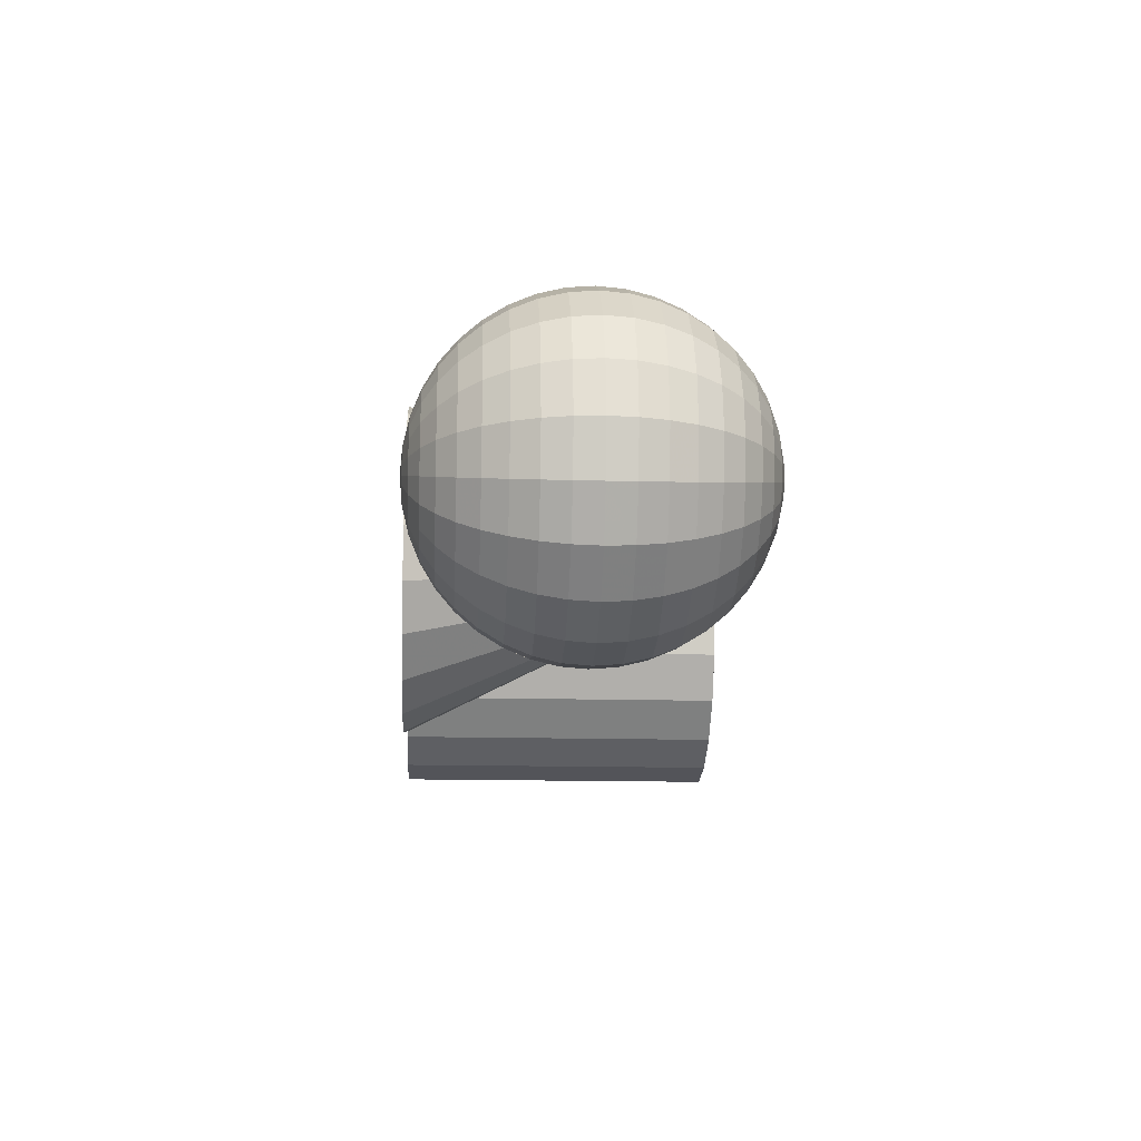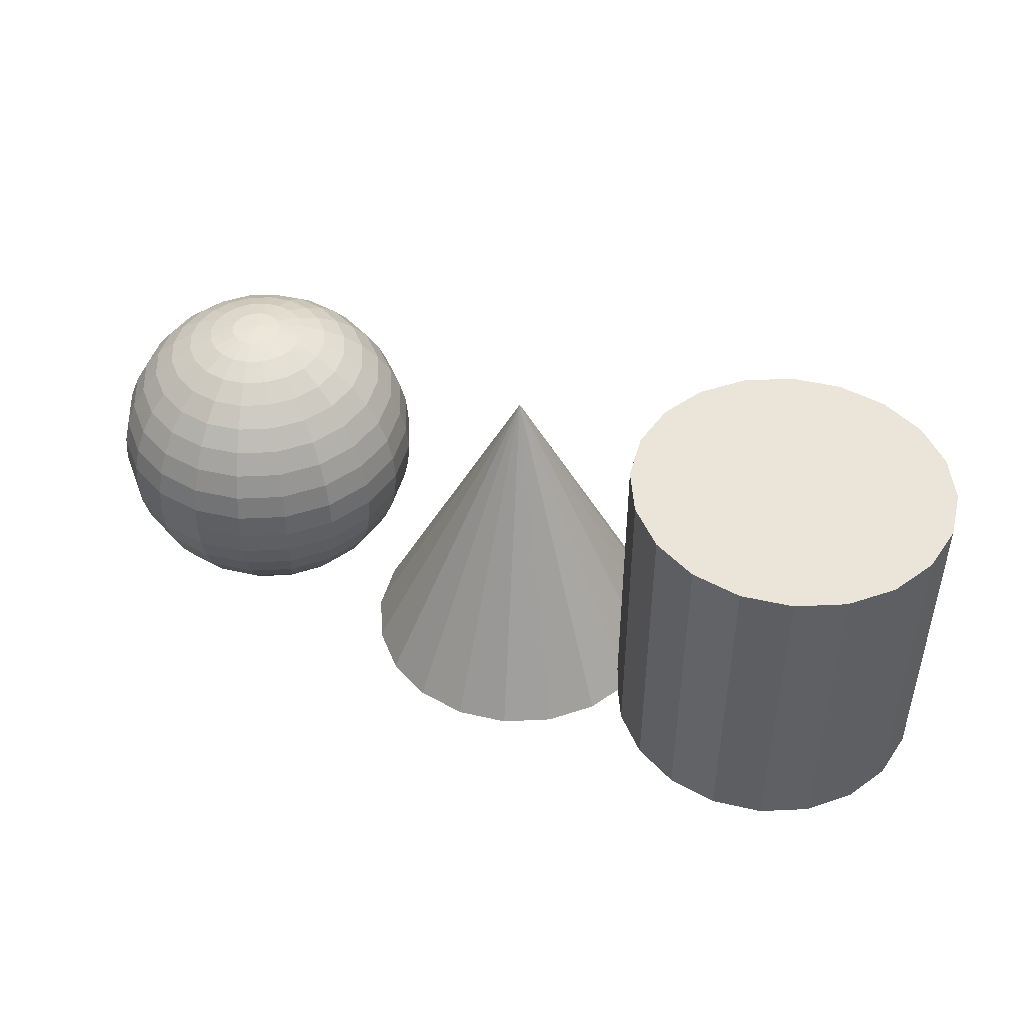
<metadata>
{"format":"obj","ext":"obj","renderer":"f3d","projection":"perspective","resolution":1024,"background":"white","views":[{"elev":-14.8,"azim":86.6,"up":"+Z"},{"elev":45.2,"azim":-156.1,"up":"+Y"}]}
</metadata>
<code>
v 0.9511 -1 -0.309
v 0.809 -1 -0.5878
v 0.5878 -1 -0.809
v 0.309 -1 -0.9511
v 0 -1 -1
v -0.309 -1 -0.9511
v -0.5878 -1 -0.809
v -0.809 -1 -0.5878
v -0.9511 -1 -0.309
v -1 -1 0
v -0.9511 -1 0.309
v -0.809 -1 0.5878
v -0.5878 -1 0.809
v -0.309 -1 0.9511
v -0 -1 1
v 0.309 -1 0.9511
v 0.5878 -1 0.809
v 0.809 -1 0.5878
v 0.9511 -1 0.309
v 1 -1 0
v 0 1 0
v -0.8784 -1 -0.309
v -1.02 -1 -0.5878
v -1.242 -1 -0.809
v -1.52 -1 -0.9511
v -1.829 -1 -1
v -2.138 -1 -0.9511
v -2.417 -1 -0.809
v -2.638 -1 -0.5878
v -2.781 -1 -0.309
v -2.829 -1 0
v -2.781 -1 0.309
v -2.638 -1 0.5878
v -2.417 -1 0.809
v -2.138 -1 0.9511
v -1.829 -1 1
v -1.52 -1 0.9511
v -1.242 -1 0.809
v -1.02 -1 0.5878
v -0.8784 -1 0.309
v -0.8295 -1 0
v -0.8784 1 -0.309
v -1.02 1 -0.5878
v -1.242 1 -0.809
v -1.52 1 -0.9511
v -1.829 1 -1
v -2.138 1 -0.9511
v -2.417 1 -0.809
v -2.638 1 -0.5878
v -2.781 1 -0.309
v -2.829 1 0
v -2.781 1 0.309
v -2.638 1 0.5878
v -2.417 1 0.809
v -2.138 1 0.9511
v -1.829 1 1
v -1.52 1 0.9511
v -1.242 1 0.809
v -1.02 1 0.5878
v -0.8784 1 0.309
v -0.8295 1 0
v -1.829 -1 0
v -1.829 1 0
v 2.087 -0.9877 -0.04834
v 2.065 -0.9877 -0.09195
v 2.03 -0.9877 -0.1266
v 1.987 -0.9877 -0.1488
v 1.938 -0.9877 -0.1564
v 1.89 -0.9877 -0.1488
v 1.847 -0.9877 -0.1266
v 1.812 -0.9877 -0.09195
v 1.79 -0.9877 -0.04834
v 1.782 -0.9877 0
v 1.79 -0.9877 0.04834
v 1.812 -0.9877 0.09195
v 1.847 -0.9877 0.1266
v 1.89 -0.9877 0.1488
v 1.938 -0.9877 0.1564
v 1.987 -0.9877 0.1488
v 2.03 -0.9877 0.1266
v 2.065 -0.9877 0.09195
v 2.087 -0.9877 0.04834
v 2.095 -0.9877 0
v 2.232 -0.9511 -0.09549
v 2.188 -0.9511 -0.1816
v 2.12 -0.9511 -0.25
v 2.034 -0.9511 -0.2939
v 1.938 -0.9511 -0.309
v 1.843 -0.9511 -0.2939
v 1.757 -0.9511 -0.25
v 1.688 -0.9511 -0.1816
v 1.645 -0.9511 -0.09549
v 1.629 -0.9511 0
v 1.645 -0.9511 0.09549
v 1.688 -0.9511 0.1816
v 1.757 -0.9511 0.25
v 1.843 -0.9511 0.2939
v 1.938 -0.9511 0.309
v 2.034 -0.9511 0.2939
v 2.12 -0.9511 0.25
v 2.188 -0.9511 0.1816
v 2.232 -0.9511 0.09549
v 2.247 -0.9511 0
v 2.37 -0.891 -0.1403
v 2.306 -0.891 -0.2668
v 2.205 -0.891 -0.3673
v 2.079 -0.891 -0.4318
v 1.938 -0.891 -0.454
v 1.798 -0.891 -0.4318
v 1.672 -0.891 -0.3673
v 1.571 -0.891 -0.2668
v 1.507 -0.891 -0.1403
v 1.484 -0.891 0
v 1.507 -0.891 0.1403
v 1.571 -0.891 0.2668
v 1.672 -0.891 0.3673
v 1.798 -0.891 0.4318
v 1.938 -0.891 0.454
v 2.079 -0.891 0.4318
v 2.205 -0.891 0.3673
v 2.306 -0.891 0.2668
v 2.37 -0.891 0.1403
v 2.392 -0.891 0
v 2.497 -0.809 -0.1816
v 2.414 -0.809 -0.3455
v 2.284 -0.809 -0.4755
v 2.12 -0.809 -0.559
v 1.938 -0.809 -0.5878
v 1.757 -0.809 -0.559
v 1.593 -0.809 -0.4755
v 1.463 -0.809 -0.3455
v 1.379 -0.809 -0.1816
v 1.351 -0.809 0
v 1.379 -0.809 0.1816
v 1.463 -0.809 0.3455
v 1.593 -0.809 0.4755
v 1.757 -0.809 0.559
v 1.938 -0.809 0.5878
v 2.12 -0.809 0.559
v 2.284 -0.809 0.4755
v 2.414 -0.809 0.3455
v 2.497 -0.809 0.1816
v 2.526 -0.809 0
v 2.611 -0.7071 -0.2185
v 2.511 -0.7071 -0.4156
v 2.354 -0.7071 -0.5721
v 2.157 -0.7071 -0.6725
v 1.938 -0.7071 -0.7071
v 1.72 -0.7071 -0.6725
v 1.523 -0.7071 -0.5721
v 1.366 -0.7071 -0.4156
v 1.266 -0.7071 -0.2185
v 1.231 -0.7071 0
v 1.266 -0.7071 0.2185
v 1.366 -0.7071 0.4156
v 1.523 -0.7071 0.5721
v 1.72 -0.7071 0.6725
v 1.938 -0.7071 0.7071
v 2.157 -0.7071 0.6725
v 2.354 -0.7071 0.5721
v 2.511 -0.7071 0.4156
v 2.611 -0.7071 0.2185
v 2.646 -0.7071 0
v 2.708 -0.5878 -0.25
v 2.593 -0.5878 -0.4755
v 2.414 -0.5878 -0.6545
v 2.188 -0.5878 -0.7694
v 1.938 -0.5878 -0.809
v 1.688 -0.5878 -0.7694
v 1.463 -0.5878 -0.6545
v 1.284 -0.5878 -0.4755
v 1.169 -0.5878 -0.25
v 1.129 -0.5878 0
v 1.169 -0.5878 0.25
v 1.284 -0.5878 0.4755
v 1.463 -0.5878 0.6545
v 1.688 -0.5878 0.7694
v 1.938 -0.5878 0.809
v 2.188 -0.5878 0.7694
v 2.414 -0.5878 0.6545
v 2.593 -0.5878 0.4755
v 2.708 -0.5878 0.25
v 2.747 -0.5878 0
v 2.786 -0.454 -0.2753
v 2.659 -0.454 -0.5237
v 2.462 -0.454 -0.7208
v 2.214 -0.454 -0.8474
v 1.938 -0.454 -0.891
v 1.663 -0.454 -0.8474
v 1.415 -0.454 -0.7208
v 1.218 -0.454 -0.5237
v 1.091 -0.454 -0.2753
v 1.047 -0.454 0
v 1.091 -0.454 0.2753
v 1.218 -0.454 0.5237
v 1.415 -0.454 0.7208
v 1.663 -0.454 0.8474
v 1.938 -0.454 0.891
v 2.214 -0.454 0.8474
v 2.462 -0.454 0.7208
v 2.659 -0.454 0.5237
v 2.786 -0.454 0.2753
v 2.829 -0.454 0
v 2.843 -0.309 -0.2939
v 2.708 -0.309 -0.559
v 2.497 -0.309 -0.7694
v 2.232 -0.309 -0.9045
v 1.938 -0.309 -0.9511
v 1.645 -0.309 -0.9045
v 1.379 -0.309 -0.7694
v 1.169 -0.309 -0.559
v 1.034 -0.309 -0.2939
v 0.9874 -0.309 0
v 1.034 -0.309 0.2939
v 1.169 -0.309 0.559
v 1.379 -0.309 0.7694
v 1.645 -0.309 0.9045
v 1.938 -0.309 0.9511
v 2.232 -0.309 0.9045
v 2.497 -0.309 0.7694
v 2.708 -0.309 0.559
v 2.843 -0.309 0.2939
v 2.89 -0.309 0
v 2.878 -0.1564 -0.3052
v 2.738 -0.1564 -0.5805
v 2.519 -0.1564 -0.7991
v 2.244 -0.1564 -0.9393
v 1.938 -0.1564 -0.9877
v 1.633 -0.1564 -0.9393
v 1.358 -0.1564 -0.7991
v 1.139 -0.1564 -0.5805
v 0.9991 -0.1564 -0.3052
v 0.9508 -0.1564 0
v 0.9991 -0.1564 0.3052
v 1.139 -0.1564 0.5805
v 1.358 -0.1564 0.7991
v 1.633 -0.1564 0.9393
v 1.938 -0.1564 0.9877
v 2.244 -0.1564 0.9393
v 2.519 -0.1564 0.7991
v 2.738 -0.1564 0.5805
v 2.878 -0.1564 0.3052
v 2.926 -0.1564 0
v 2.89 0 -0.309
v 2.747 0 -0.5878
v 2.526 0 -0.809
v 2.247 0 -0.9511
v 1.938 0 -1
v 1.629 0 -0.9511
v 1.351 0 -0.809
v 1.129 0 -0.5878
v 0.9874 0 -0.309
v 0.9385 0 0
v 0.9874 0 0.309
v 1.129 0 0.5878
v 1.351 0 0.809
v 1.629 0 0.9511
v 1.938 0 1
v 2.247 0 0.9511
v 2.526 0 0.809
v 2.747 0 0.5878
v 2.89 0 0.309
v 2.938 0 0
v 2.878 0.1564 -0.3052
v 2.738 0.1564 -0.5805
v 2.519 0.1564 -0.7991
v 2.244 0.1564 -0.9393
v 1.938 0.1564 -0.9877
v 1.633 0.1564 -0.9393
v 1.358 0.1564 -0.7991
v 1.139 0.1564 -0.5805
v 0.9991 0.1564 -0.3052
v 0.9508 0.1564 0
v 0.9991 0.1564 0.3052
v 1.139 0.1564 0.5805
v 1.358 0.1564 0.7991
v 1.633 0.1564 0.9393
v 1.938 0.1564 0.9877
v 2.244 0.1564 0.9393
v 2.519 0.1564 0.7991
v 2.738 0.1564 0.5805
v 2.878 0.1564 0.3052
v 2.926 0.1564 0
v 2.843 0.309 -0.2939
v 2.708 0.309 -0.559
v 2.497 0.309 -0.7694
v 2.232 0.309 -0.9045
v 1.938 0.309 -0.9511
v 1.645 0.309 -0.9045
v 1.379 0.309 -0.7694
v 1.169 0.309 -0.559
v 1.034 0.309 -0.2939
v 0.9874 0.309 0
v 1.034 0.309 0.2939
v 1.169 0.309 0.559
v 1.379 0.309 0.7694
v 1.645 0.309 0.9045
v 1.938 0.309 0.9511
v 2.232 0.309 0.9045
v 2.497 0.309 0.7694
v 2.708 0.309 0.559
v 2.843 0.309 0.2939
v 2.89 0.309 0
v 2.786 0.454 -0.2753
v 2.659 0.454 -0.5237
v 2.462 0.454 -0.7208
v 2.214 0.454 -0.8474
v 1.938 0.454 -0.891
v 1.663 0.454 -0.8474
v 1.415 0.454 -0.7208
v 1.218 0.454 -0.5237
v 1.091 0.454 -0.2753
v 1.047 0.454 0
v 1.091 0.454 0.2753
v 1.218 0.454 0.5237
v 1.415 0.454 0.7208
v 1.663 0.454 0.8474
v 1.938 0.454 0.891
v 2.214 0.454 0.8474
v 2.462 0.454 0.7208
v 2.659 0.454 0.5237
v 2.786 0.454 0.2753
v 2.829 0.454 0
v 2.708 0.5878 -0.25
v 2.593 0.5878 -0.4755
v 2.414 0.5878 -0.6545
v 2.188 0.5878 -0.7694
v 1.938 0.5878 -0.809
v 1.688 0.5878 -0.7694
v 1.463 0.5878 -0.6545
v 1.284 0.5878 -0.4755
v 1.169 0.5878 -0.25
v 1.129 0.5878 0
v 1.169 0.5878 0.25
v 1.284 0.5878 0.4755
v 1.463 0.5878 0.6545
v 1.688 0.5878 0.7694
v 1.938 0.5878 0.809
v 2.188 0.5878 0.7694
v 2.414 0.5878 0.6545
v 2.593 0.5878 0.4755
v 2.708 0.5878 0.25
v 2.747 0.5878 0
v 2.611 0.7071 -0.2185
v 2.511 0.7071 -0.4156
v 2.354 0.7071 -0.5721
v 2.157 0.7071 -0.6725
v 1.938 0.7071 -0.7071
v 1.72 0.7071 -0.6725
v 1.523 0.7071 -0.5721
v 1.366 0.7071 -0.4156
v 1.266 0.7071 -0.2185
v 1.231 0.7071 0
v 1.266 0.7071 0.2185
v 1.366 0.7071 0.4156
v 1.523 0.7071 0.5721
v 1.72 0.7071 0.6725
v 1.938 0.7071 0.7071
v 2.157 0.7071 0.6725
v 2.354 0.7071 0.5721
v 2.511 0.7071 0.4156
v 2.611 0.7071 0.2185
v 2.646 0.7071 0
v 2.497 0.809 -0.1816
v 2.414 0.809 -0.3455
v 2.284 0.809 -0.4755
v 2.12 0.809 -0.559
v 1.938 0.809 -0.5878
v 1.757 0.809 -0.559
v 1.593 0.809 -0.4755
v 1.463 0.809 -0.3455
v 1.379 0.809 -0.1816
v 1.351 0.809 0
v 1.379 0.809 0.1816
v 1.463 0.809 0.3455
v 1.593 0.809 0.4755
v 1.757 0.809 0.559
v 1.938 0.809 0.5878
v 2.12 0.809 0.559
v 2.284 0.809 0.4755
v 2.414 0.809 0.3455
v 2.497 0.809 0.1816
v 2.526 0.809 0
v 2.37 0.891 -0.1403
v 2.306 0.891 -0.2668
v 2.205 0.891 -0.3673
v 2.079 0.891 -0.4318
v 1.938 0.891 -0.454
v 1.798 0.891 -0.4318
v 1.672 0.891 -0.3673
v 1.571 0.891 -0.2668
v 1.507 0.891 -0.1403
v 1.484 0.891 0
v 1.507 0.891 0.1403
v 1.571 0.891 0.2668
v 1.672 0.891 0.3673
v 1.798 0.891 0.4318
v 1.938 0.891 0.454
v 2.079 0.891 0.4318
v 2.205 0.891 0.3673
v 2.306 0.891 0.2668
v 2.37 0.891 0.1403
v 2.392 0.891 0
v 2.232 0.9511 -0.09549
v 2.188 0.9511 -0.1816
v 2.12 0.9511 -0.25
v 2.034 0.9511 -0.2939
v 1.938 0.9511 -0.309
v 1.843 0.9511 -0.2939
v 1.757 0.9511 -0.25
v 1.688 0.9511 -0.1816
v 1.645 0.9511 -0.09549
v 1.629 0.9511 0
v 1.645 0.9511 0.09549
v 1.688 0.9511 0.1816
v 1.757 0.9511 0.25
v 1.843 0.9511 0.2939
v 1.938 0.9511 0.309
v 2.034 0.9511 0.2939
v 2.12 0.9511 0.25
v 2.188 0.9511 0.1816
v 2.232 0.9511 0.09549
v 2.247 0.9511 0
v 2.087 0.9877 -0.04834
v 2.065 0.9877 -0.09195
v 2.03 0.9877 -0.1266
v 1.987 0.9877 -0.1488
v 1.938 0.9877 -0.1564
v 1.89 0.9877 -0.1488
v 1.847 0.9877 -0.1266
v 1.812 0.9877 -0.09195
v 1.79 0.9877 -0.04834
v 1.782 0.9877 0
v 1.79 0.9877 0.04834
v 1.812 0.9877 0.09195
v 1.847 0.9877 0.1266
v 1.89 0.9877 0.1488
v 1.938 0.9877 0.1564
v 1.987 0.9877 0.1488
v 2.03 0.9877 0.1266
v 2.065 0.9877 0.09195
v 2.087 0.9877 0.04834
v 2.095 0.9877 0
v 1.938 -1 0
v 1.938 1 0
f 1 20 19 18 17 16 15 14 13 12 11 10 9 8 7 6 5 4 3 2
f 1 2 21
f 2 3 21
f 3 4 21
f 4 5 21
f 5 6 21
f 6 7 21
f 7 8 21
f 8 9 21
f 9 10 21
f 10 11 21
f 11 12 21
f 12 13 21
f 13 14 21
f 14 15 21
f 15 16 21
f 16 17 21
f 17 18 21
f 18 19 21
f 19 20 21
f 20 1 21
f 22 23 43 42
f 23 24 44 43
f 24 25 45 44
f 25 26 46 45
f 26 27 47 46
f 27 28 48 47
f 28 29 49 48
f 29 30 50 49
f 30 31 51 50
f 31 32 52 51
f 32 33 53 52
f 33 34 54 53
f 34 35 55 54
f 35 36 56 55
f 36 37 57 56
f 37 38 58 57
f 38 39 59 58
f 39 40 60 59
f 40 41 61 60
f 41 22 42 61
f 23 22 62
f 24 23 62
f 25 24 62
f 26 25 62
f 27 26 62
f 28 27 62
f 29 28 62
f 30 29 62
f 31 30 62
f 32 31 62
f 33 32 62
f 34 33 62
f 35 34 62
f 36 35 62
f 37 36 62
f 38 37 62
f 39 38 62
f 40 39 62
f 41 40 62
f 22 41 62
f 42 43 63
f 43 44 63
f 44 45 63
f 45 46 63
f 46 47 63
f 47 48 63
f 48 49 63
f 49 50 63
f 50 51 63
f 51 52 63
f 52 53 63
f 53 54 63
f 54 55 63
f 55 56 63
f 56 57 63
f 57 58 63
f 58 59 63
f 59 60 63
f 60 61 63
f 61 42 63
f 64 65 85 84
f 65 66 86 85
f 66 67 87 86
f 67 68 88 87
f 68 69 89 88
f 69 70 90 89
f 70 71 91 90
f 71 72 92 91
f 72 73 93 92
f 73 74 94 93
f 74 75 95 94
f 75 76 96 95
f 76 77 97 96
f 77 78 98 97
f 78 79 99 98
f 79 80 100 99
f 80 81 101 100
f 81 82 102 101
f 82 83 103 102
f 83 64 84 103
f 84 85 105 104
f 85 86 106 105
f 86 87 107 106
f 87 88 108 107
f 88 89 109 108
f 89 90 110 109
f 90 91 111 110
f 91 92 112 111
f 92 93 113 112
f 93 94 114 113
f 94 95 115 114
f 95 96 116 115
f 96 97 117 116
f 97 98 118 117
f 98 99 119 118
f 99 100 120 119
f 100 101 121 120
f 101 102 122 121
f 102 103 123 122
f 103 84 104 123
f 104 105 125 124
f 105 106 126 125
f 106 107 127 126
f 107 108 128 127
f 108 109 129 128
f 109 110 130 129
f 110 111 131 130
f 111 112 132 131
f 112 113 133 132
f 113 114 134 133
f 114 115 135 134
f 115 116 136 135
f 116 117 137 136
f 117 118 138 137
f 118 119 139 138
f 119 120 140 139
f 120 121 141 140
f 121 122 142 141
f 122 123 143 142
f 123 104 124 143
f 124 125 145 144
f 125 126 146 145
f 126 127 147 146
f 127 128 148 147
f 128 129 149 148
f 129 130 150 149
f 130 131 151 150
f 131 132 152 151
f 132 133 153 152
f 133 134 154 153
f 134 135 155 154
f 135 136 156 155
f 136 137 157 156
f 137 138 158 157
f 138 139 159 158
f 139 140 160 159
f 140 141 161 160
f 141 142 162 161
f 142 143 163 162
f 143 124 144 163
f 144 145 165 164
f 145 146 166 165
f 146 147 167 166
f 147 148 168 167
f 148 149 169 168
f 149 150 170 169
f 150 151 171 170
f 151 152 172 171
f 152 153 173 172
f 153 154 174 173
f 154 155 175 174
f 155 156 176 175
f 156 157 177 176
f 157 158 178 177
f 158 159 179 178
f 159 160 180 179
f 160 161 181 180
f 161 162 182 181
f 162 163 183 182
f 163 144 164 183
f 164 165 185 184
f 165 166 186 185
f 166 167 187 186
f 167 168 188 187
f 168 169 189 188
f 169 170 190 189
f 170 171 191 190
f 171 172 192 191
f 172 173 193 192
f 173 174 194 193
f 174 175 195 194
f 175 176 196 195
f 176 177 197 196
f 177 178 198 197
f 178 179 199 198
f 179 180 200 199
f 180 181 201 200
f 181 182 202 201
f 182 183 203 202
f 183 164 184 203
f 184 185 205 204
f 185 186 206 205
f 186 187 207 206
f 187 188 208 207
f 188 189 209 208
f 189 190 210 209
f 190 191 211 210
f 191 192 212 211
f 192 193 213 212
f 193 194 214 213
f 194 195 215 214
f 195 196 216 215
f 196 197 217 216
f 197 198 218 217
f 198 199 219 218
f 199 200 220 219
f 200 201 221 220
f 201 202 222 221
f 202 203 223 222
f 203 184 204 223
f 204 205 225 224
f 205 206 226 225
f 206 207 227 226
f 207 208 228 227
f 208 209 229 228
f 209 210 230 229
f 210 211 231 230
f 211 212 232 231
f 212 213 233 232
f 213 214 234 233
f 214 215 235 234
f 215 216 236 235
f 216 217 237 236
f 217 218 238 237
f 218 219 239 238
f 219 220 240 239
f 220 221 241 240
f 221 222 242 241
f 222 223 243 242
f 223 204 224 243
f 224 225 245 244
f 225 226 246 245
f 226 227 247 246
f 227 228 248 247
f 228 229 249 248
f 229 230 250 249
f 230 231 251 250
f 231 232 252 251
f 232 233 253 252
f 233 234 254 253
f 234 235 255 254
f 235 236 256 255
f 236 237 257 256
f 237 238 258 257
f 238 239 259 258
f 239 240 260 259
f 240 241 261 260
f 241 242 262 261
f 242 243 263 262
f 243 224 244 263
f 244 245 265 264
f 245 246 266 265
f 246 247 267 266
f 247 248 268 267
f 248 249 269 268
f 249 250 270 269
f 250 251 271 270
f 251 252 272 271
f 252 253 273 272
f 253 254 274 273
f 254 255 275 274
f 255 256 276 275
f 256 257 277 276
f 257 258 278 277
f 258 259 279 278
f 259 260 280 279
f 260 261 281 280
f 261 262 282 281
f 262 263 283 282
f 263 244 264 283
f 264 265 285 284
f 265 266 286 285
f 266 267 287 286
f 267 268 288 287
f 268 269 289 288
f 269 270 290 289
f 270 271 291 290
f 271 272 292 291
f 272 273 293 292
f 273 274 294 293
f 274 275 295 294
f 275 276 296 295
f 276 277 297 296
f 277 278 298 297
f 278 279 299 298
f 279 280 300 299
f 280 281 301 300
f 281 282 302 301
f 282 283 303 302
f 283 264 284 303
f 284 285 305 304
f 285 286 306 305
f 286 287 307 306
f 287 288 308 307
f 288 289 309 308
f 289 290 310 309
f 290 291 311 310
f 291 292 312 311
f 292 293 313 312
f 293 294 314 313
f 294 295 315 314
f 295 296 316 315
f 296 297 317 316
f 297 298 318 317
f 298 299 319 318
f 299 300 320 319
f 300 301 321 320
f 301 302 322 321
f 302 303 323 322
f 303 284 304 323
f 304 305 325 324
f 305 306 326 325
f 306 307 327 326
f 307 308 328 327
f 308 309 329 328
f 309 310 330 329
f 310 311 331 330
f 311 312 332 331
f 312 313 333 332
f 313 314 334 333
f 314 315 335 334
f 315 316 336 335
f 316 317 337 336
f 317 318 338 337
f 318 319 339 338
f 319 320 340 339
f 320 321 341 340
f 321 322 342 341
f 322 323 343 342
f 323 304 324 343
f 324 325 345 344
f 325 326 346 345
f 326 327 347 346
f 327 328 348 347
f 328 329 349 348
f 329 330 350 349
f 330 331 351 350
f 331 332 352 351
f 332 333 353 352
f 333 334 354 353
f 334 335 355 354
f 335 336 356 355
f 336 337 357 356
f 337 338 358 357
f 338 339 359 358
f 339 340 360 359
f 340 341 361 360
f 341 342 362 361
f 342 343 363 362
f 343 324 344 363
f 344 345 365 364
f 345 346 366 365
f 346 347 367 366
f 347 348 368 367
f 348 349 369 368
f 349 350 370 369
f 350 351 371 370
f 351 352 372 371
f 352 353 373 372
f 353 354 374 373
f 354 355 375 374
f 355 356 376 375
f 356 357 377 376
f 357 358 378 377
f 358 359 379 378
f 359 360 380 379
f 360 361 381 380
f 361 362 382 381
f 362 363 383 382
f 363 344 364 383
f 364 365 385 384
f 365 366 386 385
f 366 367 387 386
f 367 368 388 387
f 368 369 389 388
f 369 370 390 389
f 370 371 391 390
f 371 372 392 391
f 372 373 393 392
f 373 374 394 393
f 374 375 395 394
f 375 376 396 395
f 376 377 397 396
f 377 378 398 397
f 378 379 399 398
f 379 380 400 399
f 380 381 401 400
f 381 382 402 401
f 382 383 403 402
f 383 364 384 403
f 384 385 405 404
f 385 386 406 405
f 386 387 407 406
f 387 388 408 407
f 388 389 409 408
f 389 390 410 409
f 390 391 411 410
f 391 392 412 411
f 392 393 413 412
f 393 394 414 413
f 394 395 415 414
f 395 396 416 415
f 396 397 417 416
f 397 398 418 417
f 398 399 419 418
f 399 400 420 419
f 400 401 421 420
f 401 402 422 421
f 402 403 423 422
f 403 384 404 423
f 404 405 425 424
f 405 406 426 425
f 406 407 427 426
f 407 408 428 427
f 408 409 429 428
f 409 410 430 429
f 410 411 431 430
f 411 412 432 431
f 412 413 433 432
f 413 414 434 433
f 414 415 435 434
f 415 416 436 435
f 416 417 437 436
f 417 418 438 437
f 418 419 439 438
f 419 420 440 439
f 420 421 441 440
f 421 422 442 441
f 422 423 443 442
f 423 404 424 443
f 65 64 444
f 66 65 444
f 67 66 444
f 68 67 444
f 69 68 444
f 70 69 444
f 71 70 444
f 72 71 444
f 73 72 444
f 74 73 444
f 75 74 444
f 76 75 444
f 77 76 444
f 78 77 444
f 79 78 444
f 80 79 444
f 81 80 444
f 82 81 444
f 83 82 444
f 64 83 444
f 424 425 445
f 425 426 445
f 426 427 445
f 427 428 445
f 428 429 445
f 429 430 445
f 430 431 445
f 431 432 445
f 432 433 445
f 433 434 445
f 434 435 445
f 435 436 445
f 436 437 445
f 437 438 445
f 438 439 445
f 439 440 445
f 440 441 445
f 441 442 445
f 442 443 445
f 443 424 445

</code>
